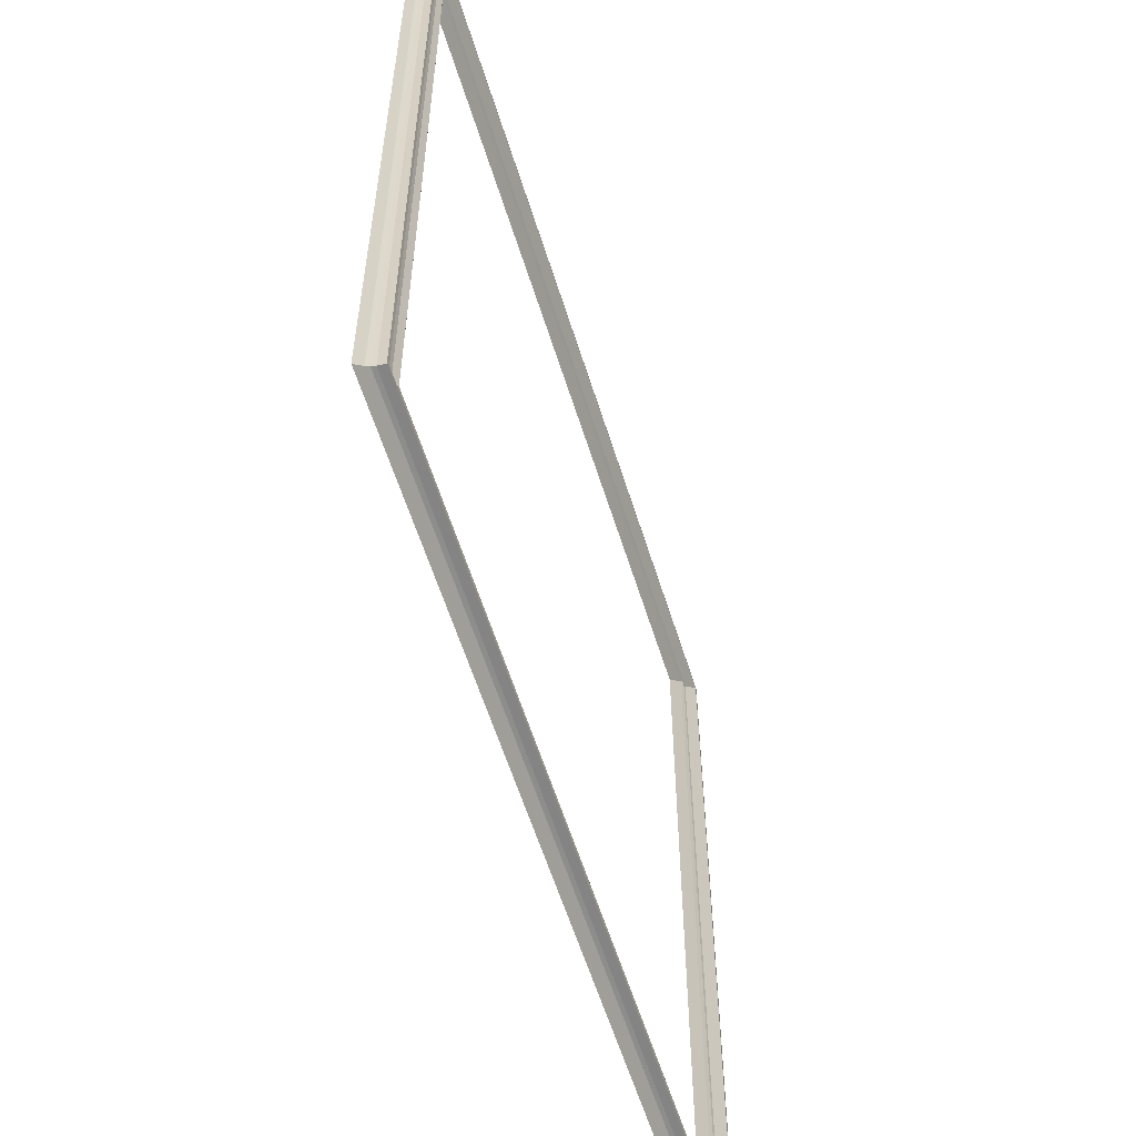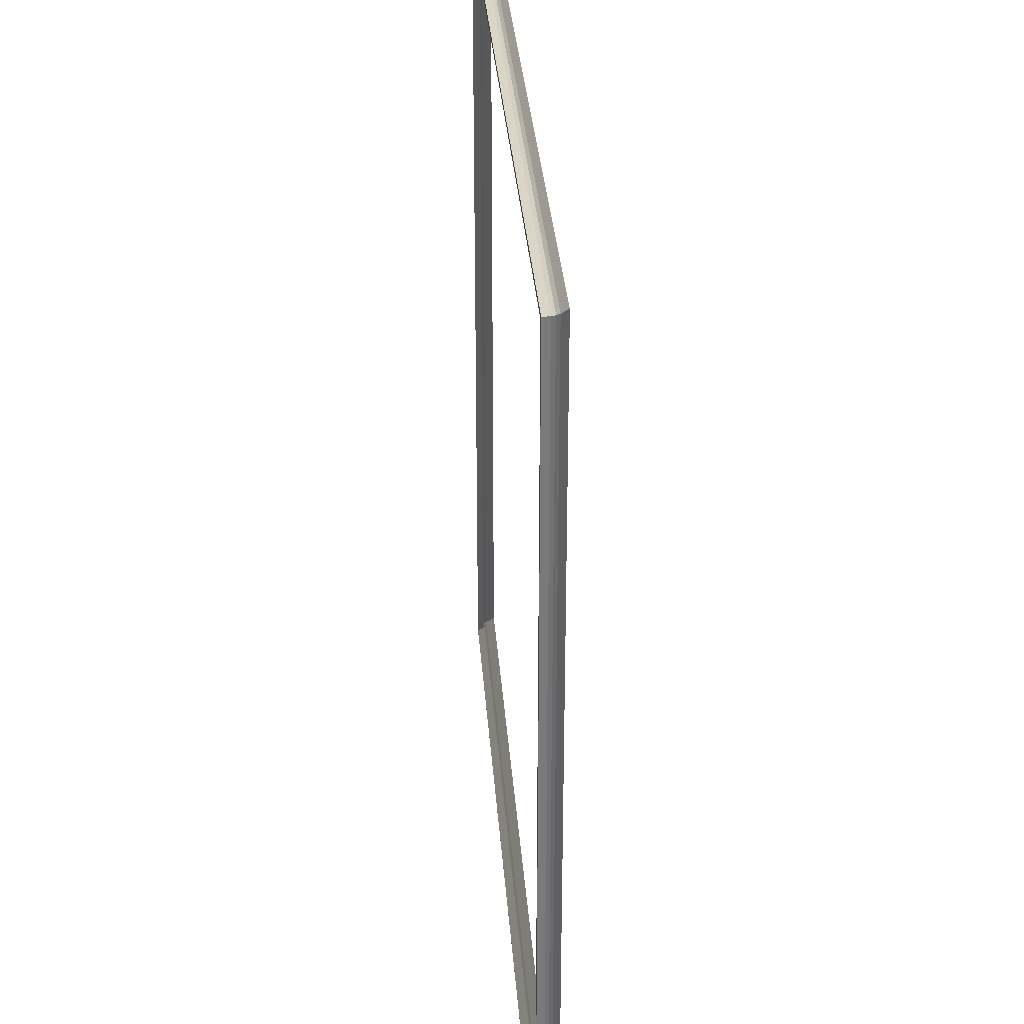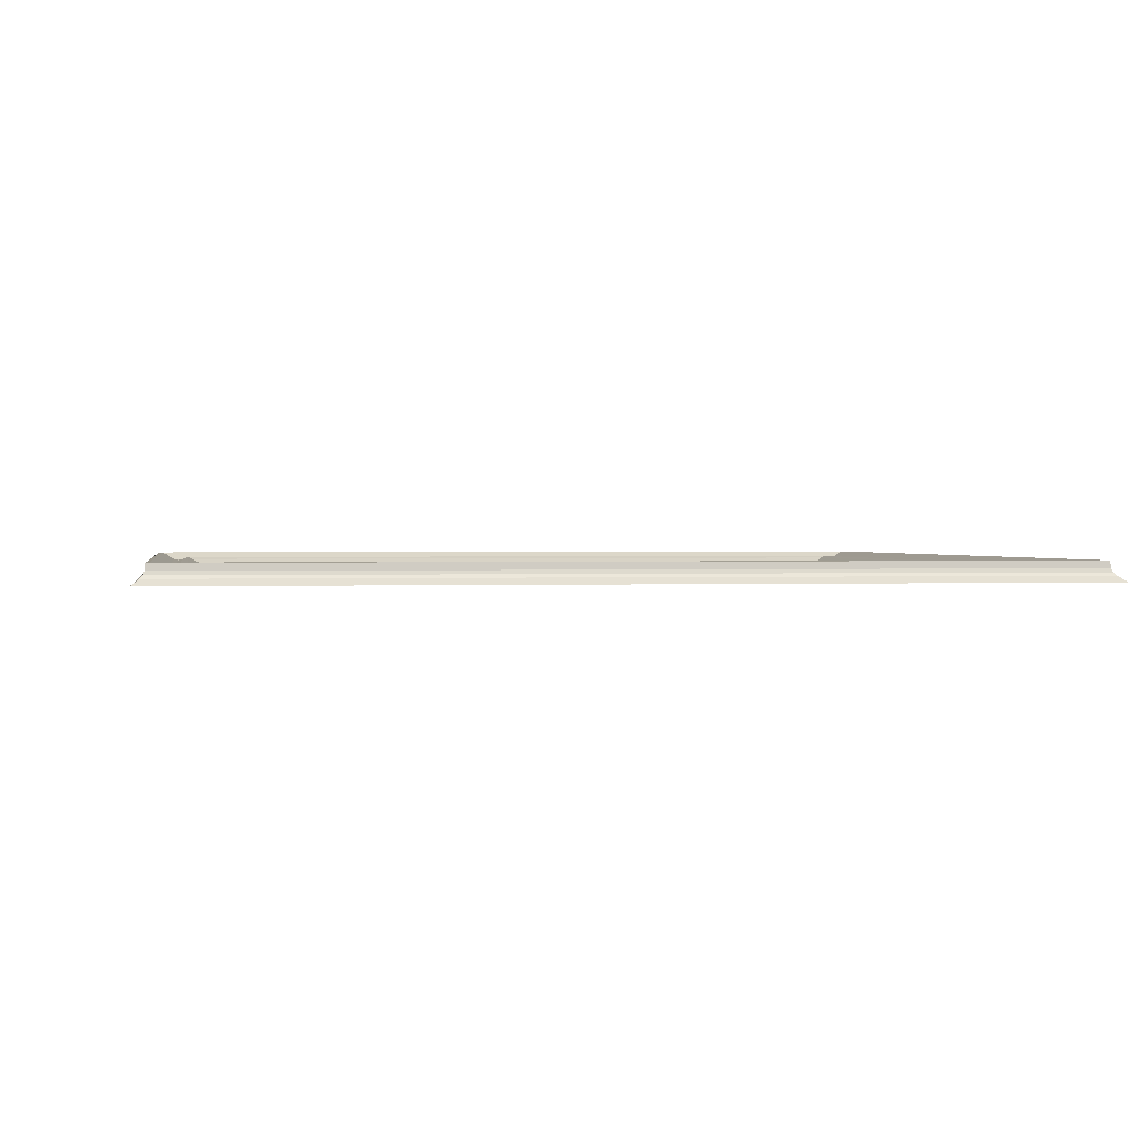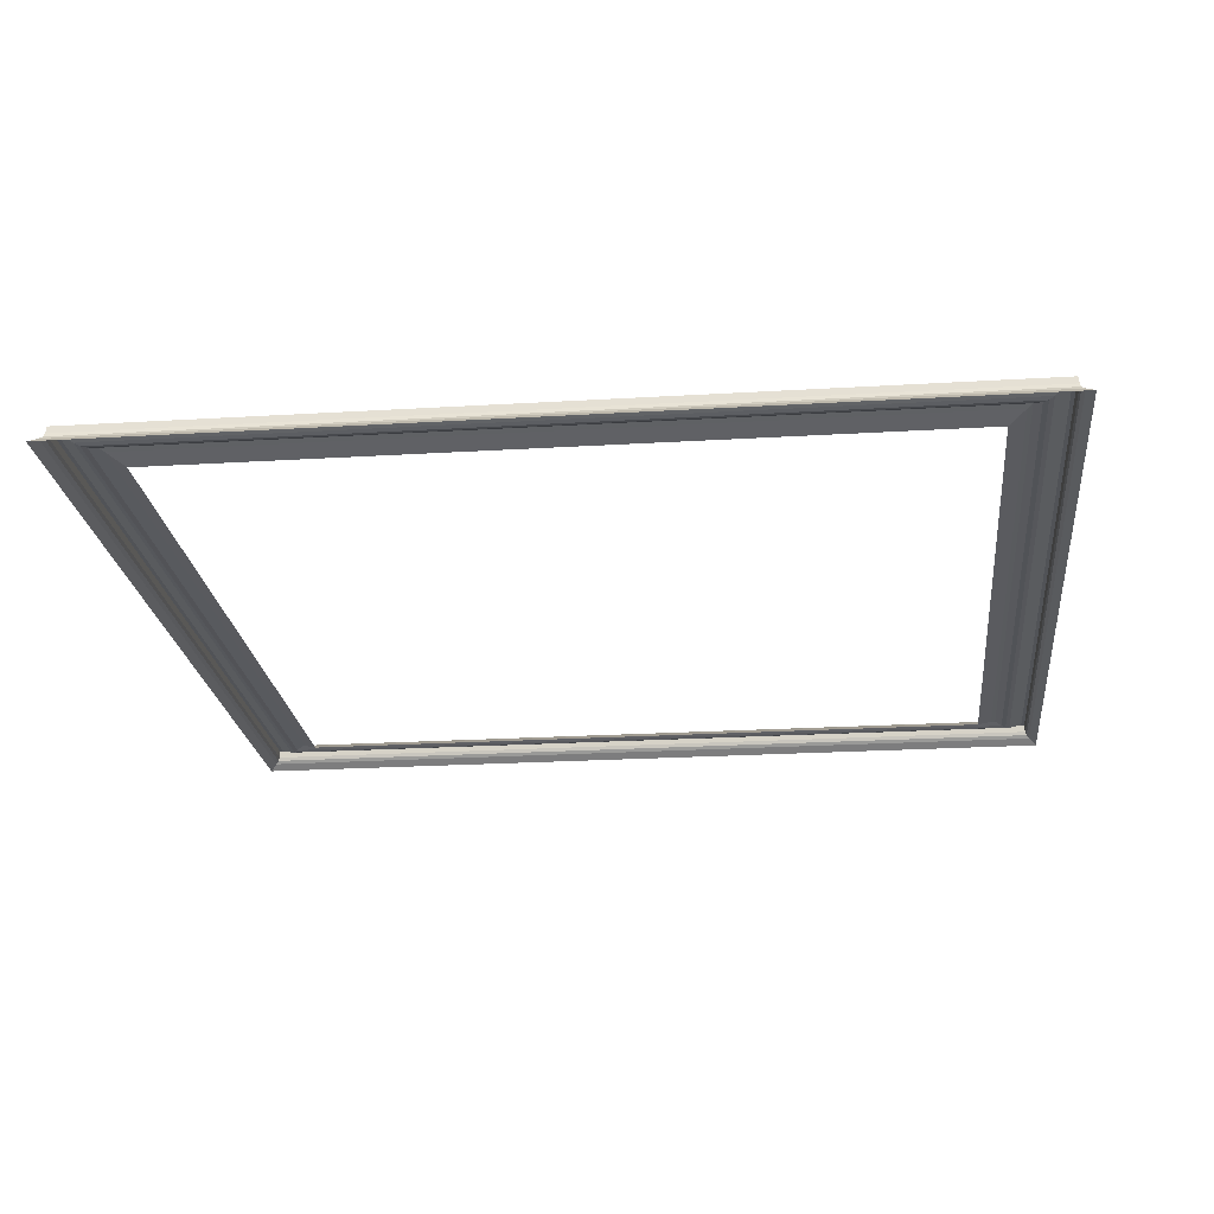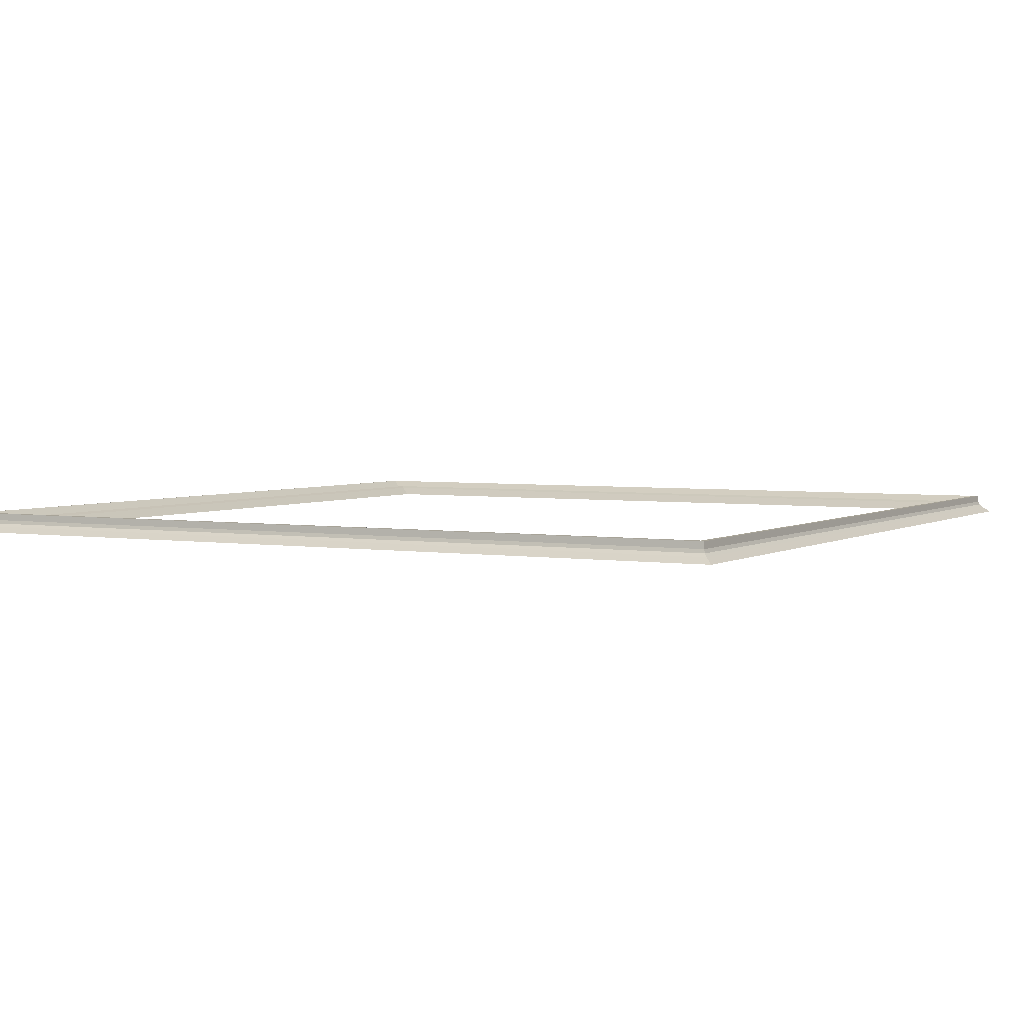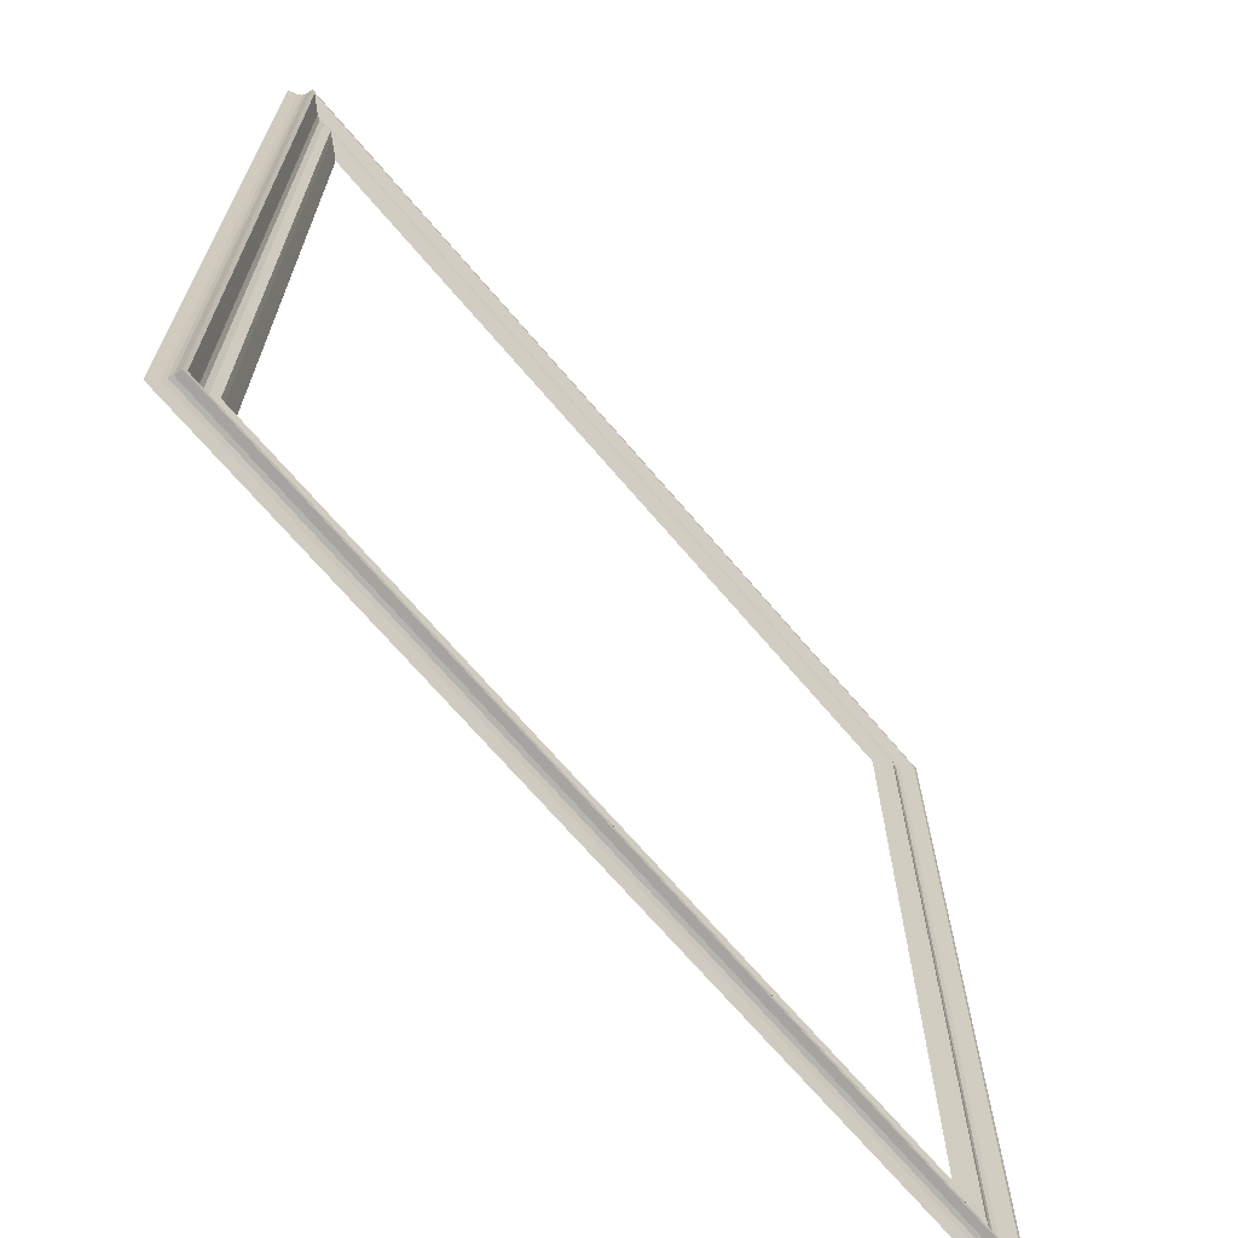
<metadata>
{"format":"obj","ext":"obj","renderer":"f3d","projection":"perspective","resolution":1024,"background":"white","views":[{"elev":-59.1,"azim":-72.7,"up":"+Y"},{"elev":31.6,"azim":85.9,"up":"+Y"},{"elev":0.9,"azim":80.7,"up":"+Z"},{"elev":-22.1,"azim":-83.9,"up":"+Z"},{"elev":3.5,"azim":118.7,"up":"+Z"},{"elev":-68.7,"azim":-49.7,"up":"+Y"}]}
</metadata>
<code>
g default
v 5.922 8.079 -11.96
v 5.938 8.063 -11.96
v 5.959 8.042 -12.02
v 5.994 8.007 -12.04
v 5.857 8.144 -11.99
v 5.941 8.06 -11.99
v 5.783 8.218 -11.98
v 5.816 8.185 -11.99
v 5.762 8.239 -11.99
v 5.692 8.309 -12.03
v 5.947 8.054 -12
v 5.837 8.164 -12
v 2.078 8.079 -11.96
v 2.062 8.063 -11.96
v 2.041 8.042 -12.02
v 2.006 8.007 -12.04
v 2.143 8.144 -11.99
v 2.059 8.06 -11.99
v 2.217 8.218 -11.98
v 2.184 8.185 -11.99
v 2.238 8.239 -11.99
v 2.308 8.309 -12.03
v 2.053 8.054 -12
v 2.163 8.164 -12
v 5.922 11.92 -11.96
v 5.938 11.94 -11.96
v 5.959 11.96 -12.02
v 5.994 11.99 -12.04
v 5.857 11.86 -11.99
v 5.941 11.94 -11.99
v 5.783 11.78 -11.98
v 5.816 11.81 -11.99
v 5.762 11.76 -11.99
v 5.692 11.69 -12.03
v 5.947 11.95 -12
v 5.837 11.84 -12
v 2.078 11.92 -11.96
v 2.062 11.94 -11.96
v 2.041 11.96 -12.02
v 2.006 11.99 -12.04
v 2.143 11.86 -11.99
v 2.059 11.94 -11.99
v 2.217 11.78 -11.98
v 2.184 11.81 -11.99
v 2.238 11.76 -11.99
v 2.308 11.69 -12.03
v 2.053 11.95 -12
v 2.163 11.84 -12
g polySurface95
f 2 1 13 14
f 4 3 15 16
f 1 5 17 13
f 6 2 14 18
f 8 7 19 20
f 7 9 21 19
f 9 10 22 21
f 3 11 23 15
f 11 6 18 23
f 5 12 24 17
f 12 8 20 24
f 21 22 46 45
f 19 21 45 43
f 20 19 43 44
f 24 20 44 48
f 17 24 48 41
f 13 17 41 37
f 14 13 37 38
f 18 14 38 42
f 23 18 42 47
f 15 23 47 39
f 40 16 15 39
f 9 33 34 10
f 7 31 33 9
f 8 32 31 7
f 12 36 32 8
f 5 29 36 12
f 1 25 29 5
f 2 26 25 1
f 6 30 26 2
f 11 35 30 6
f 3 27 35 11
f 4 28 27 3
f 26 38 37 25
f 28 40 39 27
f 25 37 41 29
f 30 42 38 26
f 32 44 43 31
f 31 43 45 33
f 33 45 46 34
f 27 39 47 35
f 35 47 42 30
f 29 41 48 36
f 36 48 44 32

</code>
